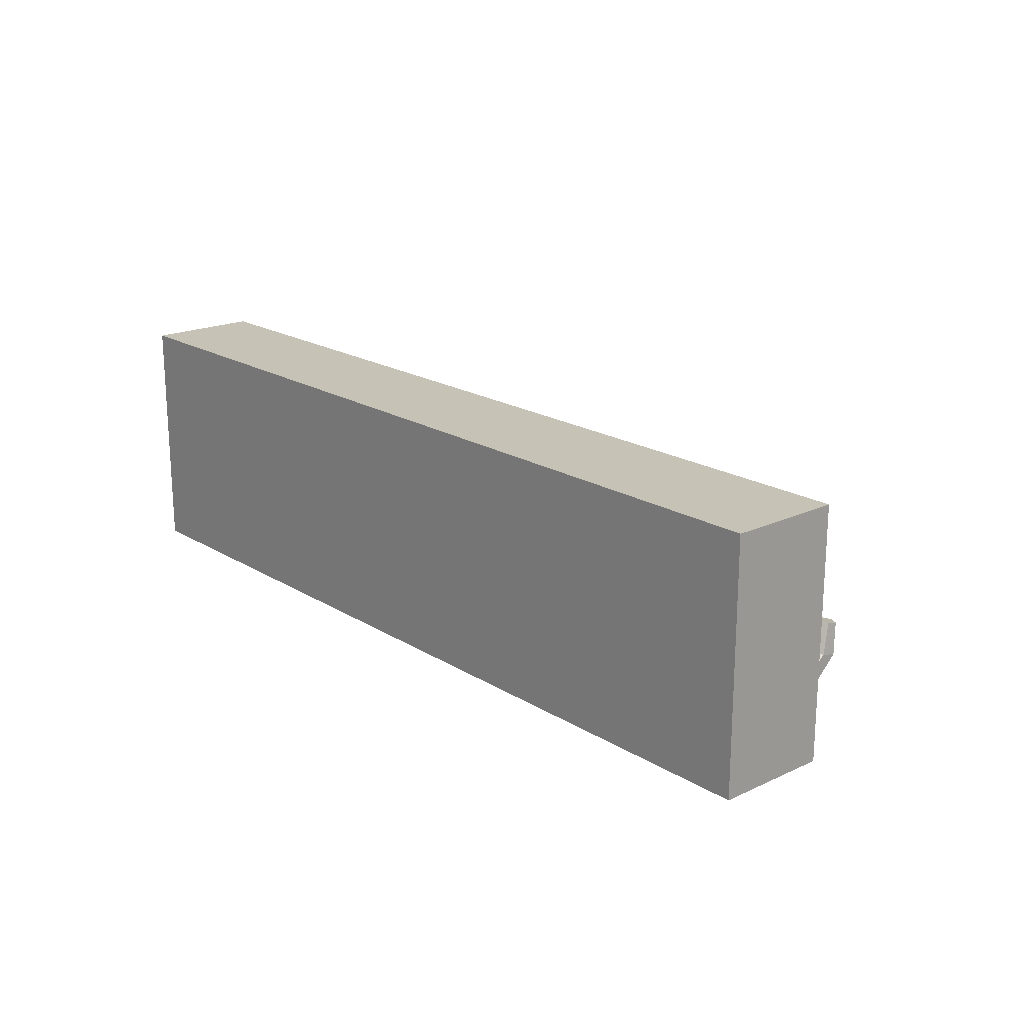
<metadata>
{"format":"obj","ext":"obj","renderer":"f3d","projection":"perspective","resolution":1024,"background":"white","views":[{"elev":19.2,"azim":48.9,"up":"+Y"}]}
</metadata>
<code>
g Hook_02
v 0.1656 -0.04441 -0.02042
v 0.1656 0.04441 -0.02042
v 0.1656 -0.04441 0.02042
v 0.1656 0.04441 0.02042
v -0.1656 -0.04441 -0.02042
v -0.1656 0.04441 -0.02042
v -0.1656 -0.04441 0.02042
v -0.1656 0.04441 0.02042
v 0 -0.03754 -0.07588
v 5.729e-11 -0.02647 -0.08001
v -0.005073 -0.0382 -0.07874
v -0.003756 -0.02696 -0.08212
v -0.005073 -0.03952 -0.08445
v -0.003756 -0.02794 -0.08635
v 5.121e-10 -0.04018 -0.0873
v 4.364e-10 -0.02843 -0.08846
v 0.005073 -0.03952 -0.08445
v 0.003756 -0.02794 -0.08635
v 0.005073 -0.0382 -0.07874
v 0.003756 -0.02696 -0.08212
v -6.075e-10 -0.04243 -0.06878
v -0.005073 -0.04449 -0.07086
v -0.005073 -0.04862 -0.07502
v -9.539e-11 -0.05068 -0.0771
v 0.005073 -0.04862 -0.07502
v 0.005073 -0.04449 -0.07086
v -1.222e-10 -0.04205 -0.05972
v -0.005073 -0.04497 -0.05996
v -0.005073 -0.05081 -0.06043
v 3.899e-10 -0.05373 -0.06067
v 0.005073 -0.05081 -0.06043
v 0.005073 -0.04497 -0.05996
v -1.484e-09 -0.03192 -0.05076
v -0.005796 -0.0349 -0.04923
v -0.005796 -0.04085 -0.04616
v -8.991e-10 -0.04382 -0.04463
v 0.005796 -0.04085 -0.04616
v 0.005796 -0.0349 -0.04923
v -1.549e-09 -0.01197 -0.04867
v -0.00812 -0.01518 -0.04526
v -0.00812 -0.02161 -0.03843
v -7.29e-10 -0.02482 -0.03502
v 0.00812 -0.02161 -0.03843
v 0.00812 -0.01518 -0.04526
v -2.298e-09 0.02443 -0.02536
v -0.02211 0.01169 -0.02624
v -0.02211 -0.01379 -0.02799
v -6.528e-11 -0.02653 -0.02886
v 0.02211 -0.01379 -0.02799
v 0.02211 0.01169 -0.02624
v -2.746e-09 0.03545 -0.01424
v -0.0323 0.01685 -0.01551
v -0.0323 -0.02036 -0.01807
v 5.142e-10 -0.03897 -0.01935
v 0.0323 -0.02036 -0.01807
v 0.0323 0.01685 -0.01551
v 0.1162 -0.03754 -0.07588
v 0.1162 -0.02647 -0.08001
v 0.1112 -0.0382 -0.07874
v 0.1125 -0.02696 -0.08212
v 0.1112 -0.03952 -0.08445
v 0.1125 -0.02794 -0.08635
v 0.1162 -0.04018 -0.0873
v 0.1162 -0.02843 -0.08846
v 0.1213 -0.03952 -0.08445
v 0.12 -0.02794 -0.08635
v 0.1213 -0.0382 -0.07874
v 0.12 -0.02696 -0.08212
v 0.1162 -0.04243 -0.06878
v 0.1112 -0.04449 -0.07086
v 0.1112 -0.04862 -0.07502
v 0.1162 -0.05068 -0.0771
v 0.1213 -0.04862 -0.07502
v 0.1213 -0.04449 -0.07086
v 0.1162 -0.04205 -0.05972
v 0.1112 -0.04497 -0.05996
v 0.1112 -0.05081 -0.06043
v 0.1162 -0.05373 -0.06067
v 0.1213 -0.05081 -0.06043
v 0.1213 -0.04497 -0.05996
v 0.1162 -0.03192 -0.05076
v 0.1104 -0.0349 -0.04923
v 0.1104 -0.04085 -0.04616
v 0.1162 -0.04382 -0.04463
v 0.122 -0.04085 -0.04616
v 0.122 -0.0349 -0.04923
v 0.1162 -0.01197 -0.04867
v 0.1081 -0.01518 -0.04526
v 0.1081 -0.02161 -0.03843
v 0.1162 -0.02482 -0.03502
v 0.1244 -0.02161 -0.03843
v 0.1244 -0.01518 -0.04526
v 0.1162 0.02443 -0.02536
v 0.09412 0.01169 -0.02624
v 0.09412 -0.01379 -0.02799
v 0.1162 -0.02653 -0.02886
v 0.1384 -0.01379 -0.02799
v 0.1384 0.01169 -0.02624
v 0.1162 0.03545 -0.01424
v 0.08394 0.01685 -0.01551
v 0.08394 -0.02036 -0.01807
v 0.1162 -0.03897 -0.01935
v 0.1485 -0.02036 -0.01807
v 0.1485 0.01685 -0.01551
v -0.1162 -0.03754 -0.07588
v -0.1162 -0.02647 -0.08001
v -0.1213 -0.0382 -0.07874
v -0.12 -0.02696 -0.08212
v -0.1213 -0.03952 -0.08445
v -0.12 -0.02794 -0.08635
v -0.1162 -0.04018 -0.0873
v -0.1162 -0.02843 -0.08846
v -0.1112 -0.03952 -0.08445
v -0.1125 -0.02794 -0.08635
v -0.1112 -0.0382 -0.07874
v -0.1125 -0.02696 -0.08212
v -0.1162 -0.04243 -0.06878
v -0.1213 -0.04449 -0.07086
v -0.1213 -0.04862 -0.07502
v -0.1162 -0.05068 -0.0771
v -0.1112 -0.04862 -0.07502
v -0.1112 -0.04449 -0.07086
v -0.1162 -0.04205 -0.05972
v -0.1213 -0.04497 -0.05996
v -0.1213 -0.05081 -0.06043
v -0.1162 -0.05373 -0.06067
v -0.1112 -0.05081 -0.06043
v -0.1112 -0.04497 -0.05996
v -0.1162 -0.03192 -0.05076
v -0.122 -0.0349 -0.04923
v -0.122 -0.04085 -0.04616
v -0.1162 -0.04382 -0.04463
v -0.1104 -0.04085 -0.04616
v -0.1104 -0.0349 -0.04923
v -0.1162 -0.01197 -0.04867
v -0.1244 -0.01518 -0.04526
v -0.1244 -0.02161 -0.03843
v -0.1162 -0.02482 -0.03502
v -0.1081 -0.02161 -0.03843
v -0.1081 -0.01518 -0.04526
v -0.1162 0.02443 -0.02536
v -0.1384 0.01169 -0.02624
v -0.1384 -0.01379 -0.02799
v -0.1162 -0.02653 -0.02886
v -0.09412 -0.01379 -0.02799
v -0.09412 0.01169 -0.02624
v -0.1162 0.03545 -0.01424
v -0.1485 0.01685 -0.01551
v -0.1485 -0.02036 -0.01807
v -0.1162 -0.03897 -0.01935
v -0.08394 -0.02036 -0.01807
v -0.08394 0.01685 -0.01551
v 0.1656 -0.04441 0.02042
v 0.1656 0.04441 0.02042
v -0.1656 -0.04441 0.02042
v -0.1656 0.04441 0.02042
v -0.1656 -0.04441 -0.02042
v 0.1656 -0.04441 -0.02042
v -0.1656 0.04441 -0.02042
v 0.1656 0.04441 -0.02042
v 0.1656 -0.04441 0.02042
v 0.1656 -0.04441 -0.02042
v -0.1656 -0.04441 0.02042
v -0.1656 -0.04441 -0.02042
v -0.1656 0.04441 0.02042
v -0.1656 0.04441 -0.02042
v 0.1656 0.04441 0.02042
v 0.1656 0.04441 -0.02042
v -0.005073 -0.0382 -0.07874
v -0.003756 -0.02696 -0.08212
v -0.005073 -0.03952 -0.08445
v -0.003756 -0.02794 -0.08635
v 5.121e-10 -0.04018 -0.0873
v 4.364e-10 -0.02843 -0.08846
v -0.003756 -0.02696 -0.08212
v -0.003756 -0.02794 -0.08635
v 5.729e-11 -0.02647 -0.08001
v 0.003756 -0.02794 -0.08635
v 4.364e-10 -0.02843 -0.08846
v 0.005073 -0.03952 -0.08445
v 0.003756 -0.02794 -0.08635
v 0.003756 -0.02696 -0.08212
v 0.005073 -0.0382 -0.07874
v 0 -0.03754 -0.07588
v 0.003756 -0.02696 -0.08212
v 5.729e-11 -0.02647 -0.08001
v 0.005073 -0.0382 -0.07874
v 0 -0.03754 -0.07588
v 0.005073 -0.04449 -0.07086
v -6.075e-10 -0.04243 -0.06878
v 5.121e-10 -0.04018 -0.0873
v 0.005073 -0.03952 -0.08445
v -0.005073 -0.03952 -0.08445
v -0.005073 -0.0382 -0.07874
v 0.005073 -0.03952 -0.08445
v 0.005073 -0.04862 -0.07502
v 0.005073 -0.0382 -0.07874
v 0.005073 -0.04449 -0.07086
v -0.005073 -0.0382 -0.07874
v 0 -0.03754 -0.07588
v -0.005073 -0.04449 -0.07086
v -6.075e-10 -0.04243 -0.06878
v 5.121e-10 -0.04018 -0.0873
v -0.005073 -0.03952 -0.08445
v -9.539e-11 -0.05068 -0.0771
v -0.005073 -0.04862 -0.07502
v 0.005073 -0.04497 -0.05996
v -9.539e-11 -0.05068 -0.0771
v 0.005073 -0.04862 -0.07502
v 0.005073 -0.05081 -0.06043
v 0.005073 -0.05081 -0.06043
v 0.005073 -0.04497 -0.05996
v -9.539e-11 -0.05068 -0.0771
v -0.005073 -0.04862 -0.07502
v 3.899e-10 -0.05373 -0.06067
v -0.005073 -0.05081 -0.06043
v -0.005073 -0.04449 -0.07086
v -6.075e-10 -0.04243 -0.06878
v -0.005073 -0.04497 -0.05996
v -1.222e-10 -0.04205 -0.05972
v 0.005796 -0.0349 -0.04923
v 3.899e-10 -0.05373 -0.06067
v -0.005073 -0.05081 -0.06043
v -0.005073 -0.04497 -0.05996
v -1.222e-10 -0.04205 -0.05972
v -1.484e-09 -0.03192 -0.05076
v 0.005073 -0.04497 -0.05996
v 0.005796 -0.0349 -0.04923
v -1.222e-10 -0.04205 -0.05972
v -1.484e-09 -0.03192 -0.05076
v 3.899e-10 -0.05373 -0.06067
v -8.991e-10 -0.04382 -0.04463
v 0.005073 -0.05081 -0.06043
v 0.005796 -0.04085 -0.04616
v -0.005073 -0.05081 -0.06043
v -0.005073 -0.04497 -0.05996
v -0.005796 -0.04085 -0.04616
v -0.005796 -0.0349 -0.04923
v 0.00812 -0.01518 -0.04526
v -1.549e-09 -0.01197 -0.04867
v -8.991e-10 -0.04382 -0.04463
v 0.005796 -0.04085 -0.04616
v -0.005796 -0.04085 -0.04616
v -0.005796 -0.0349 -0.04923
v 0.005796 -0.04085 -0.04616
v 0.00812 -0.02161 -0.03843
v 0.005796 -0.0349 -0.04923
v 0.00812 -0.01518 -0.04526
v -8.991e-10 -0.04382 -0.04463
v -0.005796 -0.04085 -0.04616
v -7.29e-10 -0.02482 -0.03502
v -0.00812 -0.02161 -0.03843
v -0.005796 -0.0349 -0.04923
v -1.484e-09 -0.03192 -0.05076
v -0.00812 -0.01518 -0.04526
v -1.549e-09 -0.01197 -0.04867
v 0.02211 0.01169 -0.02624
v -7.29e-10 -0.02482 -0.03502
v 0.00812 -0.02161 -0.03843
v 0.02211 -0.01379 -0.02799
v -0.00812 -0.02161 -0.03843
v -0.00812 -0.01518 -0.04526
v 0.00812 -0.02161 -0.03843
v 0.02211 -0.01379 -0.02799
v 0.00812 -0.01518 -0.04526
v 0.02211 0.01169 -0.02624
v -7.29e-10 -0.02482 -0.03502
v -0.00812 -0.02161 -0.03843
v -6.528e-11 -0.02653 -0.02886
v -0.02211 -0.01379 -0.02799
v -0.00812 -0.01518 -0.04526
v -1.549e-09 -0.01197 -0.04867
v -0.02211 0.01169 -0.02624
v -2.298e-09 0.02443 -0.02536
v 0.0323 0.01685 -0.01551
v 0.0323 -0.02036 -0.01807
v -0.02211 -0.01379 -0.02799
v -0.0323 -0.02036 -0.01807
v -6.528e-11 -0.02653 -0.02886
v 5.142e-10 -0.03897 -0.01935
v -2.298e-09 0.02443 -0.02536
v -2.746e-09 0.03545 -0.01424
v -0.02211 0.01169 -0.02624
v -0.0323 0.01685 -0.01551
v 0.02211 0.01169 -0.02624
v 0.0323 0.01685 -0.01551
v -2.298e-09 0.02443 -0.02536
v -2.746e-09 0.03545 -0.01424
v -6.528e-11 -0.02653 -0.02886
v 5.142e-10 -0.03897 -0.01935
v 0.02211 -0.01379 -0.02799
v 0.0323 -0.02036 -0.01807
v -0.02211 0.01169 -0.02624
v -0.0323 0.01685 -0.01551
v -0.02211 -0.01379 -0.02799
v -0.0323 -0.02036 -0.01807
v 0.1112 -0.0382 -0.07874
v 0.1125 -0.02696 -0.08212
v 0.1112 -0.03952 -0.08445
v 0.1125 -0.02794 -0.08635
v 0.1162 -0.04018 -0.0873
v 0.1162 -0.02843 -0.08846
v 0.1125 -0.02696 -0.08212
v 0.1125 -0.02794 -0.08635
v 0.1162 -0.02647 -0.08001
v 0.12 -0.02794 -0.08635
v 0.1162 -0.02843 -0.08846
v 0.1213 -0.03952 -0.08445
v 0.12 -0.02794 -0.08635
v 0.12 -0.02696 -0.08212
v 0.1213 -0.0382 -0.07874
v 0.1162 -0.03754 -0.07588
v 0.12 -0.02696 -0.08212
v 0.1162 -0.02647 -0.08001
v 0.1213 -0.0382 -0.07874
v 0.1162 -0.03754 -0.07588
v 0.1213 -0.04449 -0.07086
v 0.1162 -0.04243 -0.06878
v 0.1162 -0.04018 -0.0873
v 0.1213 -0.03952 -0.08445
v 0.1112 -0.03952 -0.08445
v 0.1112 -0.0382 -0.07874
v 0.1213 -0.03952 -0.08445
v 0.1213 -0.04862 -0.07502
v 0.1213 -0.0382 -0.07874
v 0.1213 -0.04449 -0.07086
v 0.1112 -0.0382 -0.07874
v 0.1162 -0.03754 -0.07588
v 0.1112 -0.04449 -0.07086
v 0.1162 -0.04243 -0.06878
v 0.1162 -0.04018 -0.0873
v 0.1112 -0.03952 -0.08445
v 0.1162 -0.05068 -0.0771
v 0.1112 -0.04862 -0.07502
v 0.1213 -0.04497 -0.05996
v 0.1162 -0.05068 -0.0771
v 0.1213 -0.04862 -0.07502
v 0.1213 -0.05081 -0.06043
v 0.1213 -0.05081 -0.06043
v 0.1213 -0.04497 -0.05996
v 0.1162 -0.05068 -0.0771
v 0.1112 -0.04862 -0.07502
v 0.1162 -0.05373 -0.06067
v 0.1112 -0.05081 -0.06043
v 0.1112 -0.04449 -0.07086
v 0.1162 -0.04243 -0.06878
v 0.1112 -0.04497 -0.05996
v 0.1162 -0.04205 -0.05972
v 0.122 -0.0349 -0.04923
v 0.1162 -0.05373 -0.06067
v 0.1112 -0.05081 -0.06043
v 0.1112 -0.04497 -0.05996
v 0.1162 -0.04205 -0.05972
v 0.1162 -0.03192 -0.05076
v 0.1213 -0.04497 -0.05996
v 0.122 -0.0349 -0.04923
v 0.1162 -0.04205 -0.05972
v 0.1162 -0.03192 -0.05076
v 0.1162 -0.05373 -0.06067
v 0.1162 -0.04382 -0.04463
v 0.1213 -0.05081 -0.06043
v 0.122 -0.04085 -0.04616
v 0.1112 -0.05081 -0.06043
v 0.1112 -0.04497 -0.05996
v 0.1104 -0.04085 -0.04616
v 0.1104 -0.0349 -0.04923
v 0.1244 -0.01518 -0.04526
v 0.1162 -0.01197 -0.04867
v 0.1162 -0.04382 -0.04463
v 0.122 -0.04085 -0.04616
v 0.1104 -0.04085 -0.04616
v 0.1104 -0.0349 -0.04923
v 0.122 -0.04085 -0.04616
v 0.1244 -0.02161 -0.03843
v 0.122 -0.0349 -0.04923
v 0.1244 -0.01518 -0.04526
v 0.1162 -0.04382 -0.04463
v 0.1104 -0.04085 -0.04616
v 0.1162 -0.02482 -0.03502
v 0.1081 -0.02161 -0.03843
v 0.1104 -0.0349 -0.04923
v 0.1162 -0.03192 -0.05076
v 0.1081 -0.01518 -0.04526
v 0.1162 -0.01197 -0.04867
v 0.1384 0.01169 -0.02624
v 0.1162 -0.02482 -0.03502
v 0.1244 -0.02161 -0.03843
v 0.1384 -0.01379 -0.02799
v 0.1081 -0.02161 -0.03843
v 0.1081 -0.01518 -0.04526
v 0.1244 -0.02161 -0.03843
v 0.1384 -0.01379 -0.02799
v 0.1244 -0.01518 -0.04526
v 0.1384 0.01169 -0.02624
v 0.1162 -0.02482 -0.03502
v 0.1081 -0.02161 -0.03843
v 0.1162 -0.02653 -0.02886
v 0.09412 -0.01379 -0.02799
v 0.1081 -0.01518 -0.04526
v 0.1162 -0.01197 -0.04867
v 0.09412 0.01169 -0.02624
v 0.1162 0.02443 -0.02536
v 0.1485 0.01685 -0.01551
v 0.1485 -0.02036 -0.01807
v 0.09412 -0.01379 -0.02799
v 0.08394 -0.02036 -0.01807
v 0.1162 -0.02653 -0.02886
v 0.1162 -0.03897 -0.01935
v 0.1162 0.02443 -0.02536
v 0.1162 0.03545 -0.01424
v 0.09412 0.01169 -0.02624
v 0.08394 0.01685 -0.01551
v 0.1384 0.01169 -0.02624
v 0.1485 0.01685 -0.01551
v 0.1162 0.02443 -0.02536
v 0.1162 0.03545 -0.01424
v 0.1162 -0.02653 -0.02886
v 0.1162 -0.03897 -0.01935
v 0.1384 -0.01379 -0.02799
v 0.1485 -0.02036 -0.01807
v 0.09412 0.01169 -0.02624
v 0.08394 0.01685 -0.01551
v 0.09412 -0.01379 -0.02799
v 0.08394 -0.02036 -0.01807
v -0.1213 -0.0382 -0.07874
v -0.12 -0.02696 -0.08212
v -0.1213 -0.03952 -0.08445
v -0.12 -0.02794 -0.08635
v -0.1162 -0.04018 -0.0873
v -0.1162 -0.02843 -0.08846
v -0.12 -0.02696 -0.08212
v -0.12 -0.02794 -0.08635
v -0.1162 -0.02647 -0.08001
v -0.1125 -0.02794 -0.08635
v -0.1162 -0.02843 -0.08846
v -0.1112 -0.03952 -0.08445
v -0.1125 -0.02794 -0.08635
v -0.1125 -0.02696 -0.08212
v -0.1112 -0.0382 -0.07874
v -0.1162 -0.03754 -0.07588
v -0.1125 -0.02696 -0.08212
v -0.1162 -0.02647 -0.08001
v -0.1112 -0.0382 -0.07874
v -0.1162 -0.03754 -0.07588
v -0.1112 -0.04449 -0.07086
v -0.1162 -0.04243 -0.06878
v -0.1162 -0.04018 -0.0873
v -0.1112 -0.03952 -0.08445
v -0.1213 -0.03952 -0.08445
v -0.1213 -0.0382 -0.07874
v -0.1112 -0.03952 -0.08445
v -0.1112 -0.04862 -0.07502
v -0.1112 -0.0382 -0.07874
v -0.1112 -0.04449 -0.07086
v -0.1213 -0.0382 -0.07874
v -0.1162 -0.03754 -0.07588
v -0.1213 -0.04449 -0.07086
v -0.1162 -0.04243 -0.06878
v -0.1162 -0.04018 -0.0873
v -0.1213 -0.03952 -0.08445
v -0.1162 -0.05068 -0.0771
v -0.1213 -0.04862 -0.07502
v -0.1112 -0.04497 -0.05996
v -0.1162 -0.05068 -0.0771
v -0.1112 -0.04862 -0.07502
v -0.1112 -0.05081 -0.06043
v -0.1112 -0.05081 -0.06043
v -0.1112 -0.04497 -0.05996
v -0.1162 -0.05068 -0.0771
v -0.1213 -0.04862 -0.07502
v -0.1162 -0.05373 -0.06067
v -0.1213 -0.05081 -0.06043
v -0.1213 -0.04449 -0.07086
v -0.1162 -0.04243 -0.06878
v -0.1213 -0.04497 -0.05996
v -0.1162 -0.04205 -0.05972
v -0.1104 -0.0349 -0.04923
v -0.1162 -0.05373 -0.06067
v -0.1213 -0.05081 -0.06043
v -0.1213 -0.04497 -0.05996
v -0.1162 -0.04205 -0.05972
v -0.1162 -0.03192 -0.05076
v -0.1112 -0.04497 -0.05996
v -0.1104 -0.0349 -0.04923
v -0.1162 -0.04205 -0.05972
v -0.1162 -0.03192 -0.05076
v -0.1162 -0.05373 -0.06067
v -0.1162 -0.04382 -0.04463
v -0.1112 -0.05081 -0.06043
v -0.1104 -0.04085 -0.04616
v -0.1213 -0.05081 -0.06043
v -0.1213 -0.04497 -0.05996
v -0.122 -0.04085 -0.04616
v -0.122 -0.0349 -0.04923
v -0.1081 -0.01518 -0.04526
v -0.1162 -0.01197 -0.04867
v -0.1162 -0.04382 -0.04463
v -0.1104 -0.04085 -0.04616
v -0.122 -0.04085 -0.04616
v -0.122 -0.0349 -0.04923
v -0.1104 -0.04085 -0.04616
v -0.1081 -0.02161 -0.03843
v -0.1104 -0.0349 -0.04923
v -0.1081 -0.01518 -0.04526
v -0.1162 -0.04382 -0.04463
v -0.122 -0.04085 -0.04616
v -0.1162 -0.02482 -0.03502
v -0.1244 -0.02161 -0.03843
v -0.122 -0.0349 -0.04923
v -0.1162 -0.03192 -0.05076
v -0.1244 -0.01518 -0.04526
v -0.1162 -0.01197 -0.04867
v -0.09412 0.01169 -0.02624
v -0.1162 -0.02482 -0.03502
v -0.1081 -0.02161 -0.03843
v -0.09412 -0.01379 -0.02799
v -0.1244 -0.02161 -0.03843
v -0.1244 -0.01518 -0.04526
v -0.1081 -0.02161 -0.03843
v -0.09412 -0.01379 -0.02799
v -0.1081 -0.01518 -0.04526
v -0.09412 0.01169 -0.02624
v -0.1162 -0.02482 -0.03502
v -0.1244 -0.02161 -0.03843
v -0.1162 -0.02653 -0.02886
v -0.1384 -0.01379 -0.02799
v -0.1244 -0.01518 -0.04526
v -0.1162 -0.01197 -0.04867
v -0.1384 0.01169 -0.02624
v -0.1162 0.02443 -0.02536
v -0.08394 0.01685 -0.01551
v -0.08394 -0.02036 -0.01807
v -0.1384 -0.01379 -0.02799
v -0.1485 -0.02036 -0.01807
v -0.1162 -0.02653 -0.02886
v -0.1162 -0.03897 -0.01935
v -0.1162 0.02443 -0.02536
v -0.1162 0.03545 -0.01424
v -0.1384 0.01169 -0.02624
v -0.1485 0.01685 -0.01551
v -0.09412 0.01169 -0.02624
v -0.08394 0.01685 -0.01551
v -0.1162 0.02443 -0.02536
v -0.1162 0.03545 -0.01424
v -0.1162 -0.02653 -0.02886
v -0.1162 -0.03897 -0.01935
v -0.09412 -0.01379 -0.02799
v -0.08394 -0.02036 -0.01807
v -0.1384 0.01169 -0.02624
v -0.1485 0.01685 -0.01551
v -0.1384 -0.01379 -0.02799
v -0.1485 -0.02036 -0.01807
f 1 2 3
f 3 2 4
f 153 154 7
f 7 154 8
f 155 156 5
f 5 156 6
f 157 159 158
f 158 159 160
f 161 163 162
f 162 163 164
f 165 167 166
f 166 167 168
f 9 10 11
f 11 10 12
f 169 170 13
f 13 170 14
f 171 172 15
f 15 172 16
f 173 174 17
f 17 174 18
f 175 177 176
f 177 20 176
f 20 178 176
f 178 179 176
f 180 181 19
f 19 181 182
f 183 185 184
f 184 185 186
f 187 188 26
f 26 188 21
f 189 190 32
f 32 190 27
f 191 192 24
f 24 192 25
f 193 23 194
f 194 23 22
f 23 29 22
f 22 29 28
f 195 197 196
f 196 197 198
f 196 198 211
f 211 198 212
f 199 201 200
f 200 201 202
f 203 205 204
f 204 205 206
f 31 207 37
f 37 207 38
f 208 209 30
f 30 209 210
f 213 215 214
f 214 215 216
f 217 219 218
f 218 219 220
f 221 33 44
f 44 33 39
f 222 36 223
f 223 36 35
f 224 34 225
f 225 34 226
f 227 229 228
f 228 229 230
f 231 233 232
f 232 233 234
f 235 237 236
f 236 237 238
f 239 240 50
f 50 240 45
f 241 242 42
f 42 242 43
f 243 41 244
f 244 41 40
f 245 247 246
f 246 247 248
f 249 251 250
f 250 251 252
f 253 255 254
f 254 255 256
f 49 257 55
f 55 257 56
f 258 259 48
f 48 259 260
f 261 47 262
f 262 47 46
f 263 265 264
f 264 265 266
f 267 269 268
f 268 269 270
f 271 273 272
f 272 273 274
f 51 52 275
f 52 53 275
f 53 54 275
f 54 276 275
f 277 279 278
f 278 279 280
f 281 283 282
f 282 283 284
f 285 287 286
f 286 287 288
f 289 291 290
f 290 291 292
f 293 295 294
f 294 295 296
f 57 58 59
f 59 58 60
f 297 298 61
f 61 298 62
f 299 300 63
f 63 300 64
f 301 302 65
f 65 302 66
f 303 305 304
f 305 68 304
f 68 306 304
f 306 307 304
f 308 309 67
f 67 309 310
f 311 313 312
f 312 313 314
f 315 316 74
f 74 316 69
f 317 318 80
f 80 318 75
f 319 320 72
f 72 320 73
f 321 71 322
f 322 71 70
f 71 77 70
f 70 77 76
f 323 325 324
f 324 325 326
f 324 326 339
f 339 326 340
f 327 329 328
f 328 329 330
f 331 333 332
f 332 333 334
f 79 335 85
f 85 335 86
f 336 337 78
f 78 337 338
f 341 343 342
f 342 343 344
f 345 347 346
f 346 347 348
f 349 81 92
f 92 81 87
f 350 84 351
f 351 84 83
f 352 82 353
f 353 82 354
f 355 357 356
f 356 357 358
f 359 361 360
f 360 361 362
f 363 365 364
f 364 365 366
f 367 368 98
f 98 368 93
f 369 370 90
f 90 370 91
f 371 89 372
f 372 89 88
f 373 375 374
f 374 375 376
f 377 379 378
f 378 379 380
f 381 383 382
f 382 383 384
f 97 385 103
f 103 385 104
f 386 387 96
f 96 387 388
f 389 95 390
f 390 95 94
f 391 393 392
f 392 393 394
f 395 397 396
f 396 397 398
f 399 401 400
f 400 401 402
f 99 100 403
f 100 101 403
f 101 102 403
f 102 404 403
f 405 407 406
f 406 407 408
f 409 411 410
f 410 411 412
f 413 415 414
f 414 415 416
f 417 419 418
f 418 419 420
f 421 423 422
f 422 423 424
f 105 106 107
f 107 106 108
f 425 426 109
f 109 426 110
f 427 428 111
f 111 428 112
f 429 430 113
f 113 430 114
f 431 433 432
f 433 116 432
f 116 434 432
f 434 435 432
f 436 437 115
f 115 437 438
f 439 441 440
f 440 441 442
f 443 444 122
f 122 444 117
f 445 446 128
f 128 446 123
f 447 448 120
f 120 448 121
f 449 119 450
f 450 119 118
f 119 125 118
f 118 125 124
f 451 453 452
f 452 453 454
f 452 454 467
f 467 454 468
f 455 457 456
f 456 457 458
f 459 461 460
f 460 461 462
f 127 463 133
f 133 463 134
f 464 465 126
f 126 465 466
f 469 471 470
f 470 471 472
f 473 475 474
f 474 475 476
f 477 129 140
f 140 129 135
f 478 132 479
f 479 132 131
f 480 130 481
f 481 130 482
f 483 485 484
f 484 485 486
f 487 489 488
f 488 489 490
f 491 493 492
f 492 493 494
f 495 496 146
f 146 496 141
f 497 498 138
f 138 498 139
f 499 137 500
f 500 137 136
f 501 503 502
f 502 503 504
f 505 507 506
f 506 507 508
f 509 511 510
f 510 511 512
f 145 513 151
f 151 513 152
f 514 515 144
f 144 515 516
f 517 143 518
f 518 143 142
f 519 521 520
f 520 521 522
f 523 525 524
f 524 525 526
f 527 529 528
f 528 529 530
f 147 148 531
f 148 149 531
f 149 150 531
f 150 532 531
f 533 535 534
f 534 535 536
f 537 539 538
f 538 539 540
f 541 543 542
f 542 543 544
f 545 547 546
f 546 547 548
f 549 551 550
f 550 551 552

</code>
